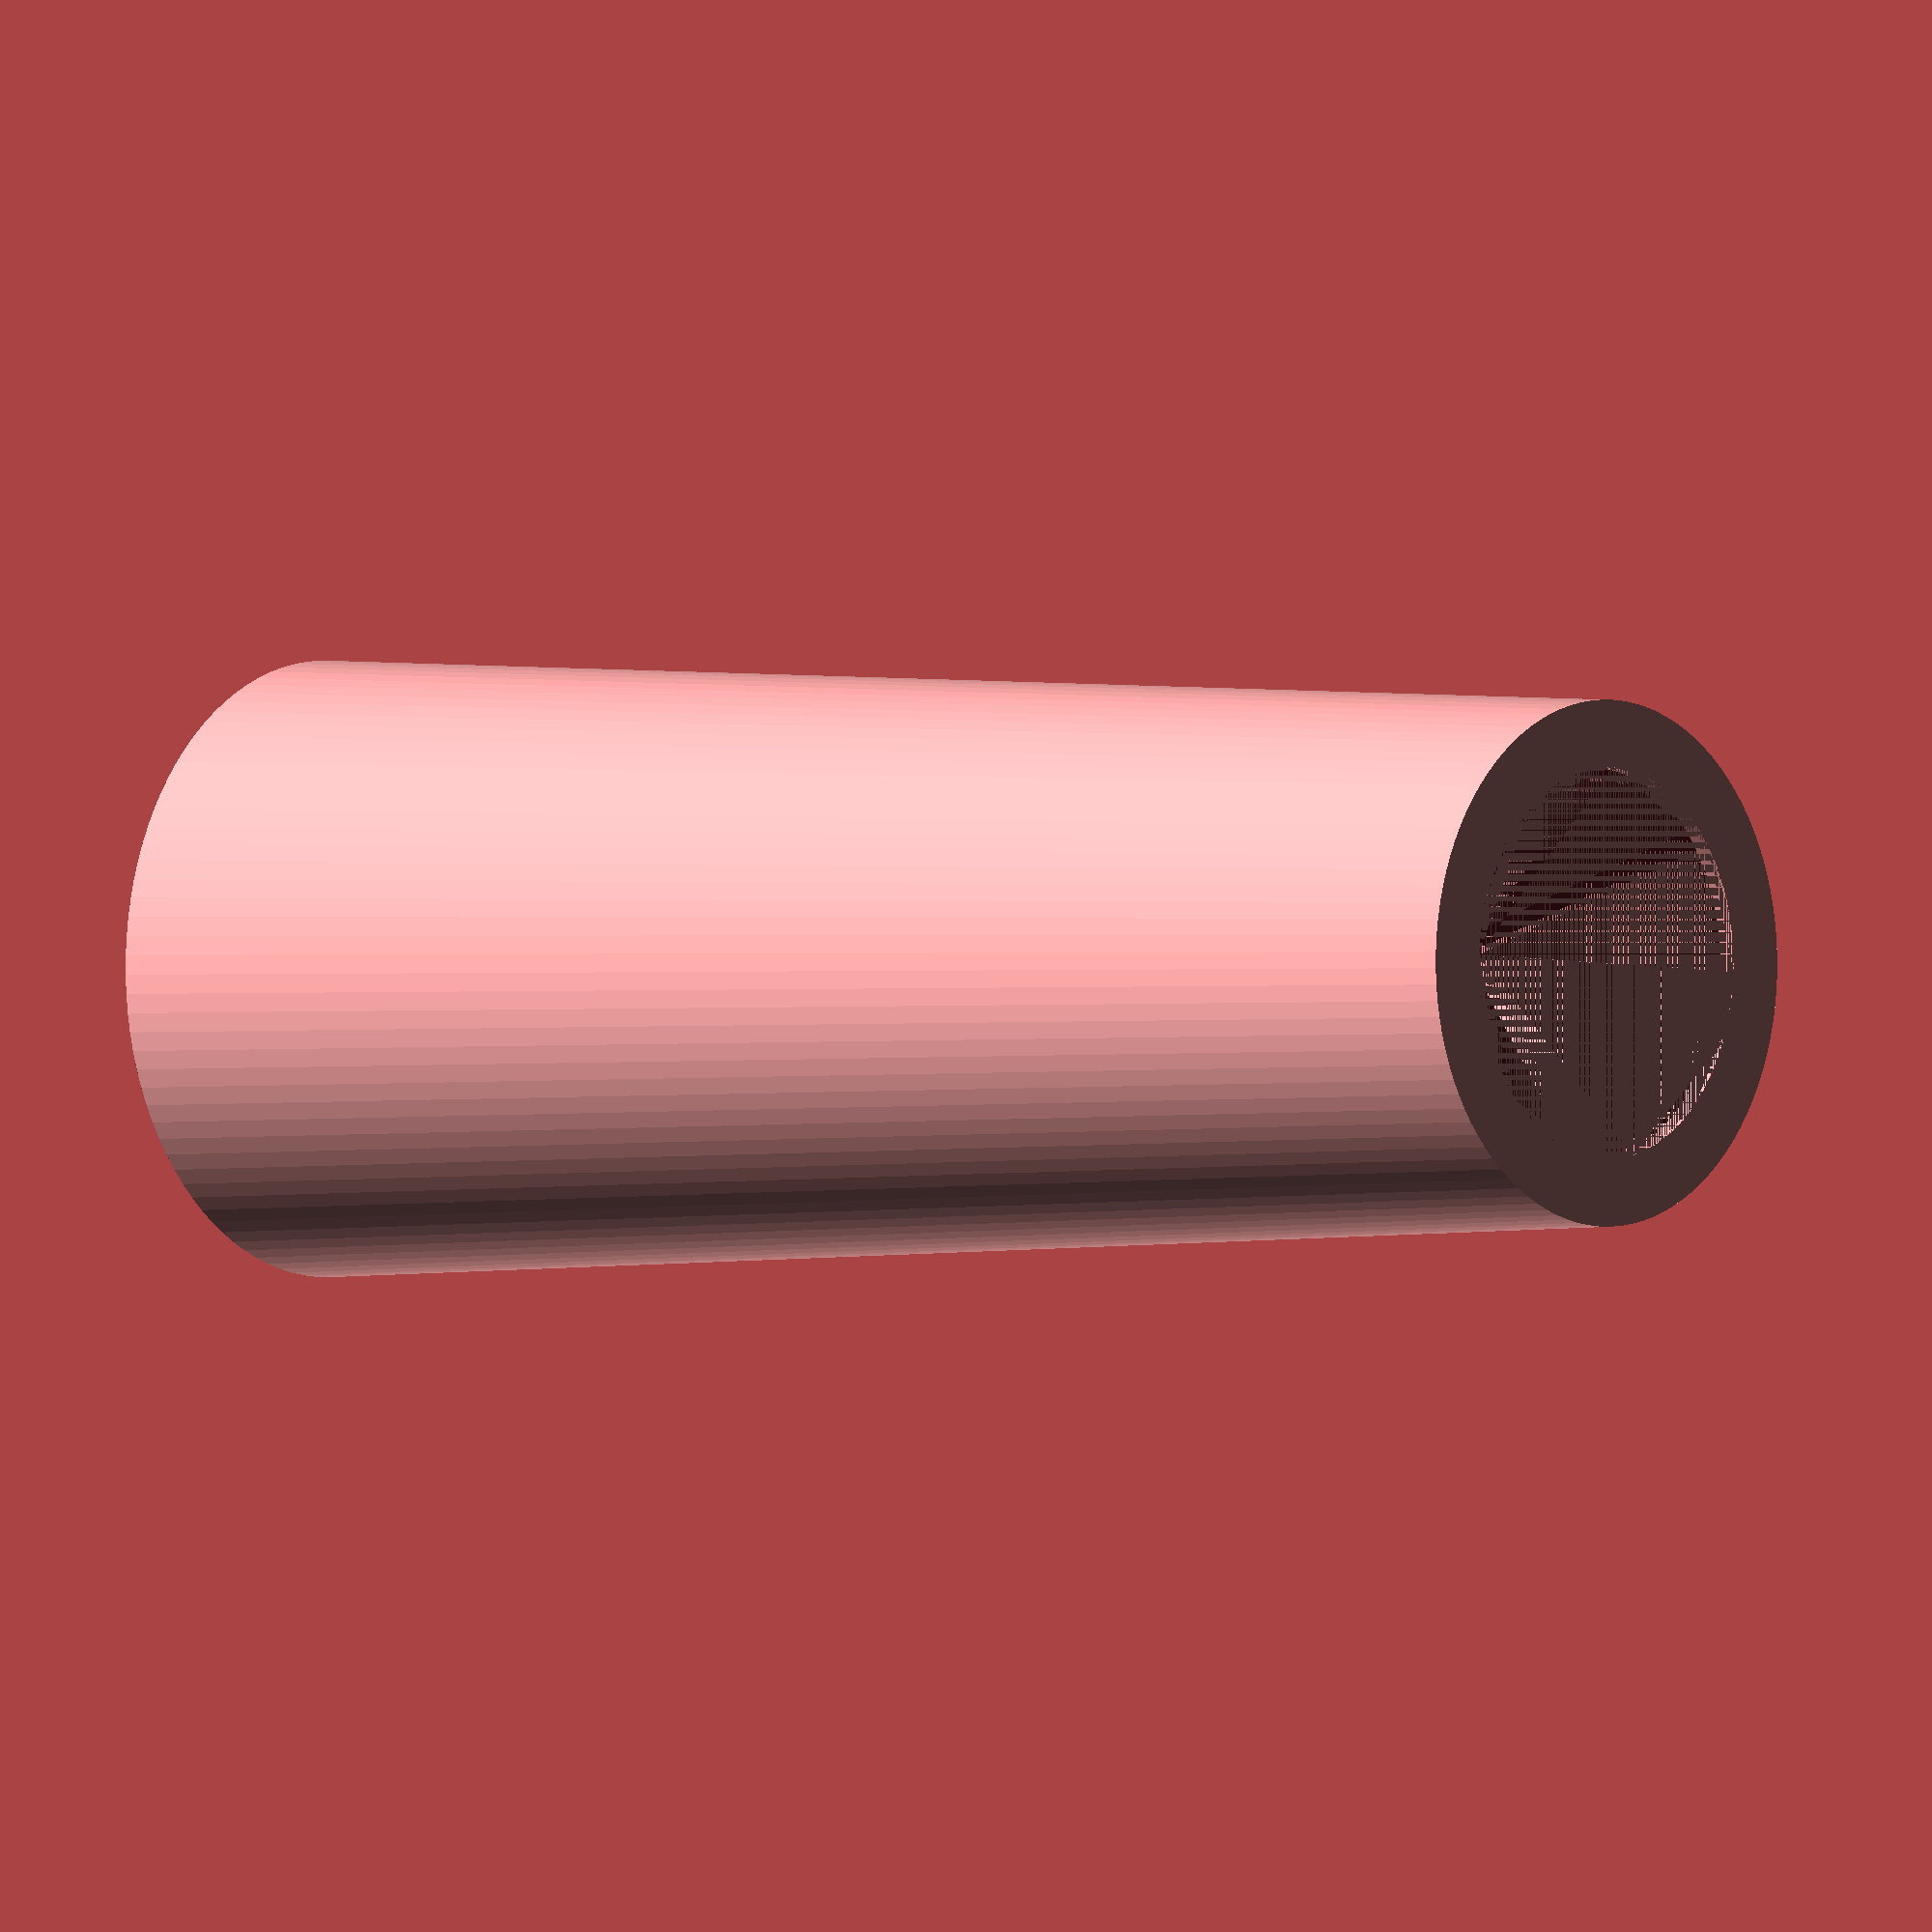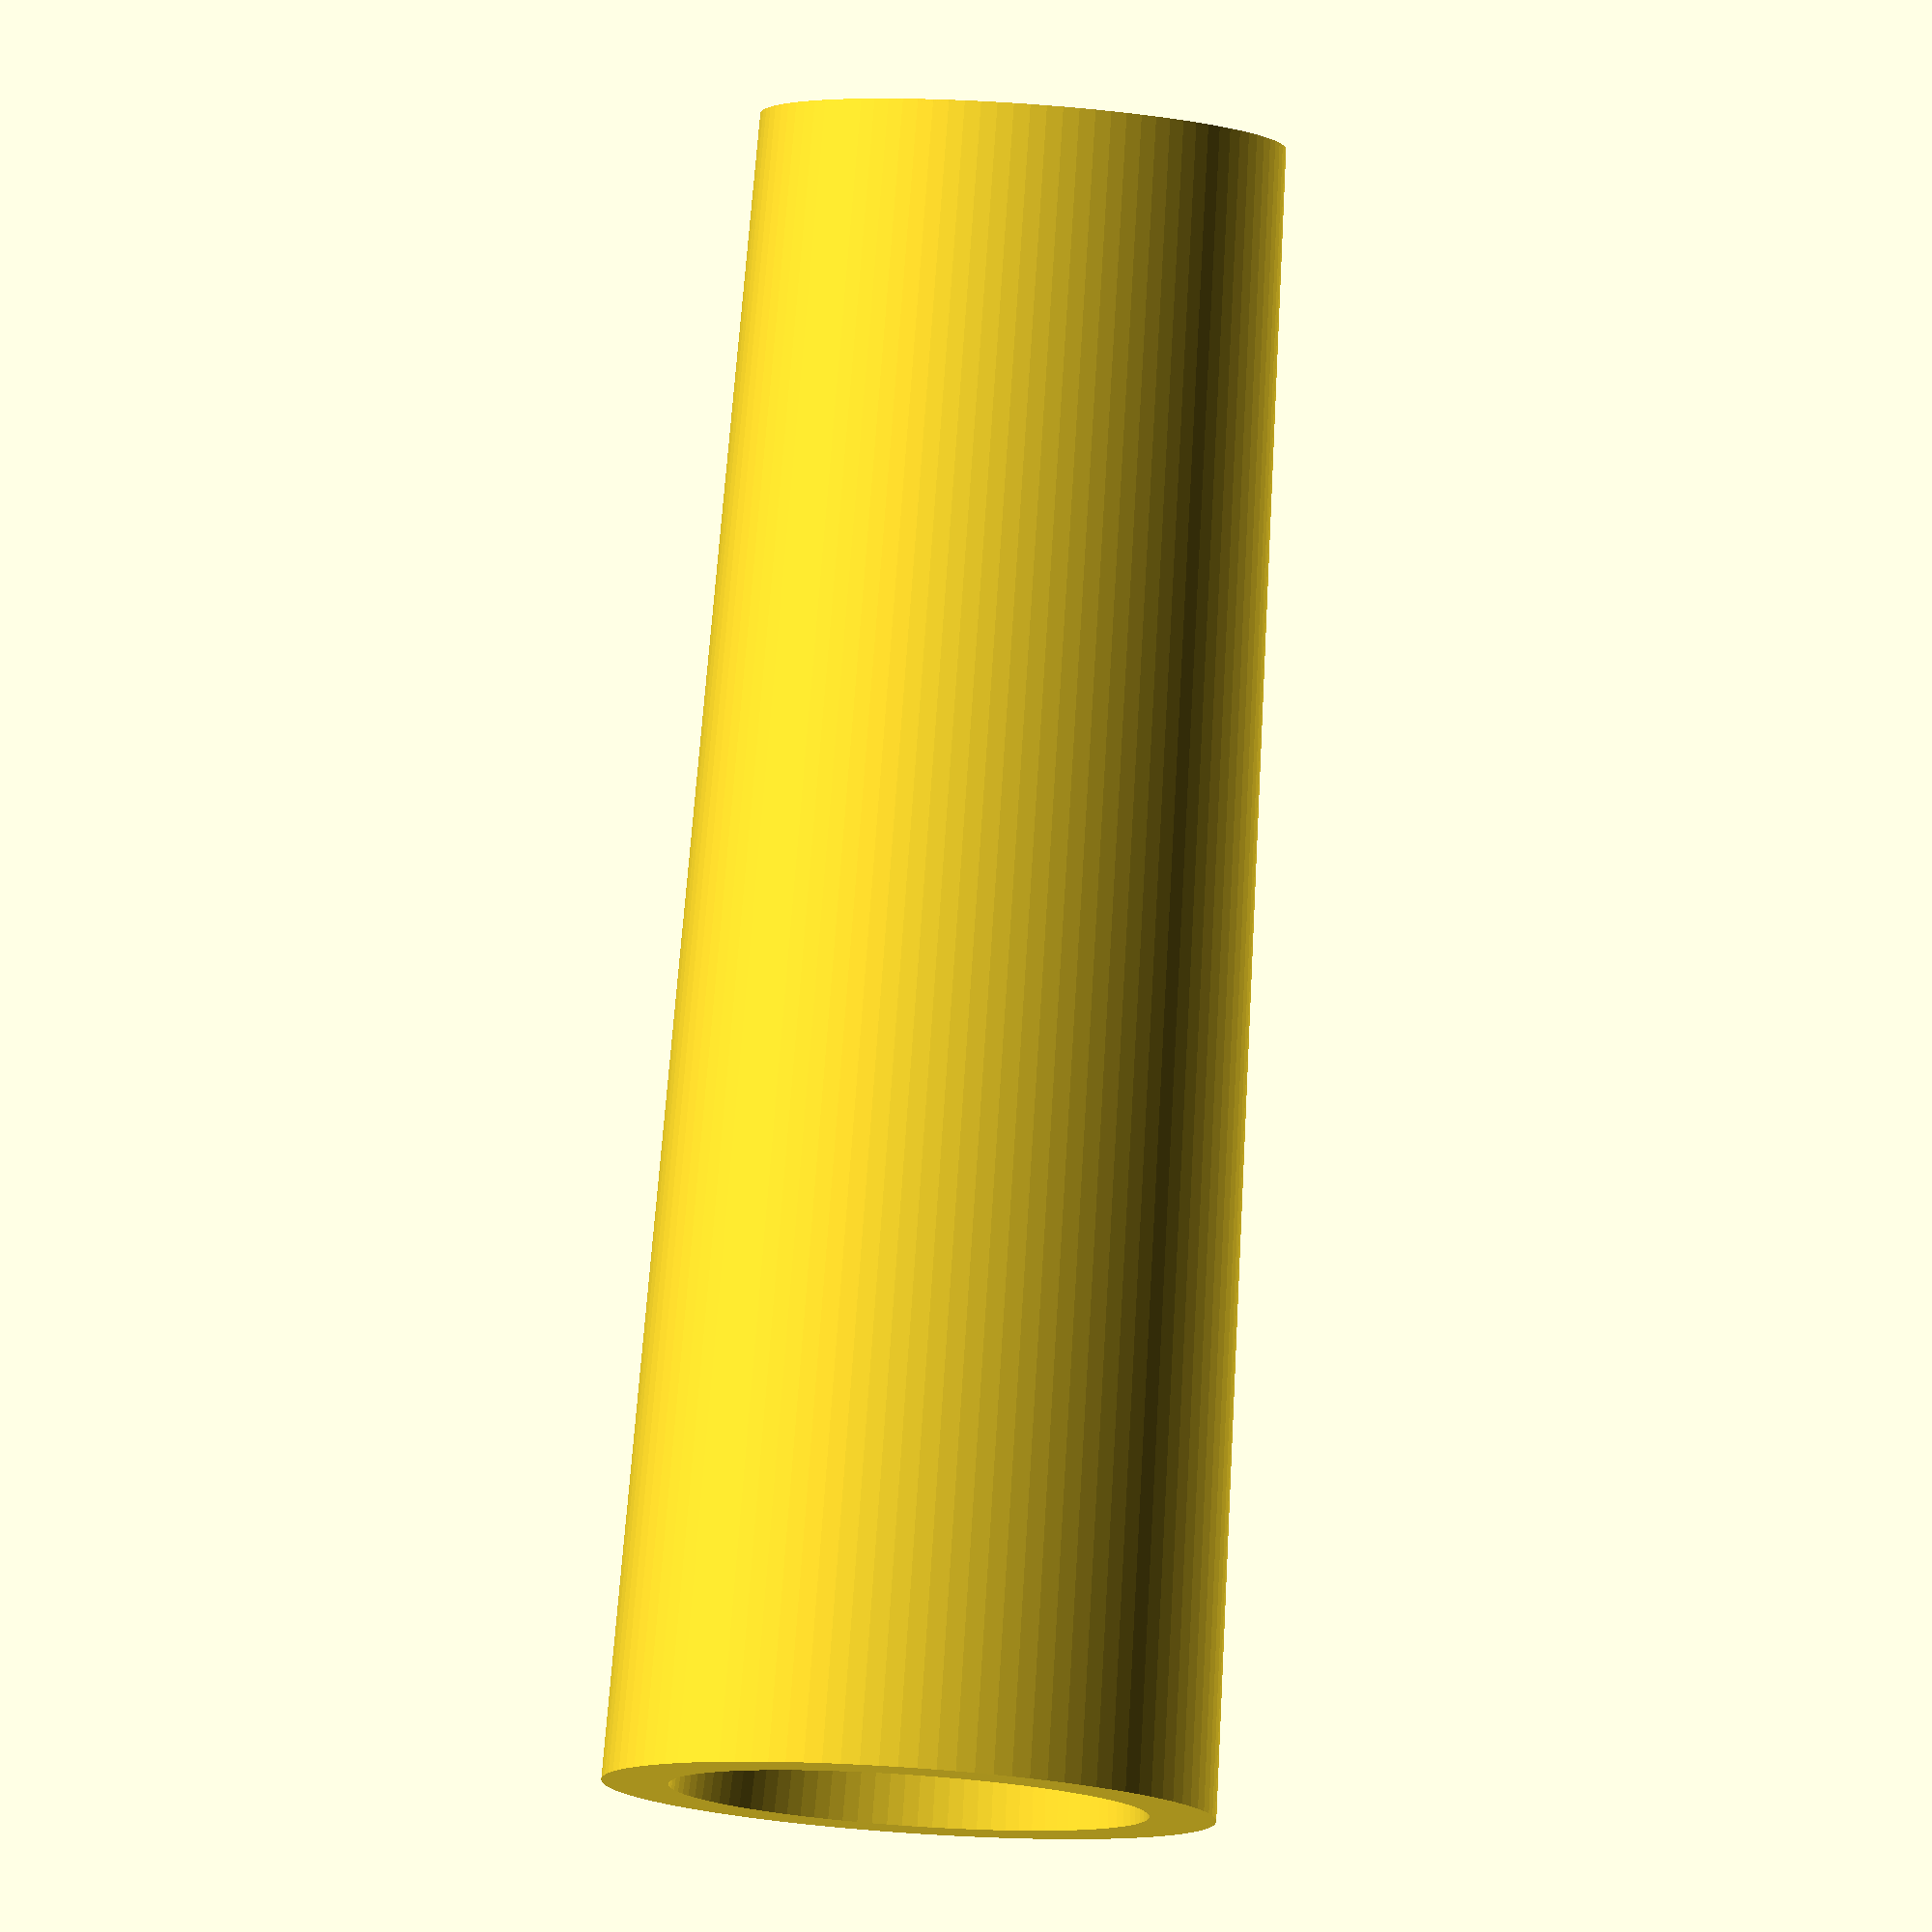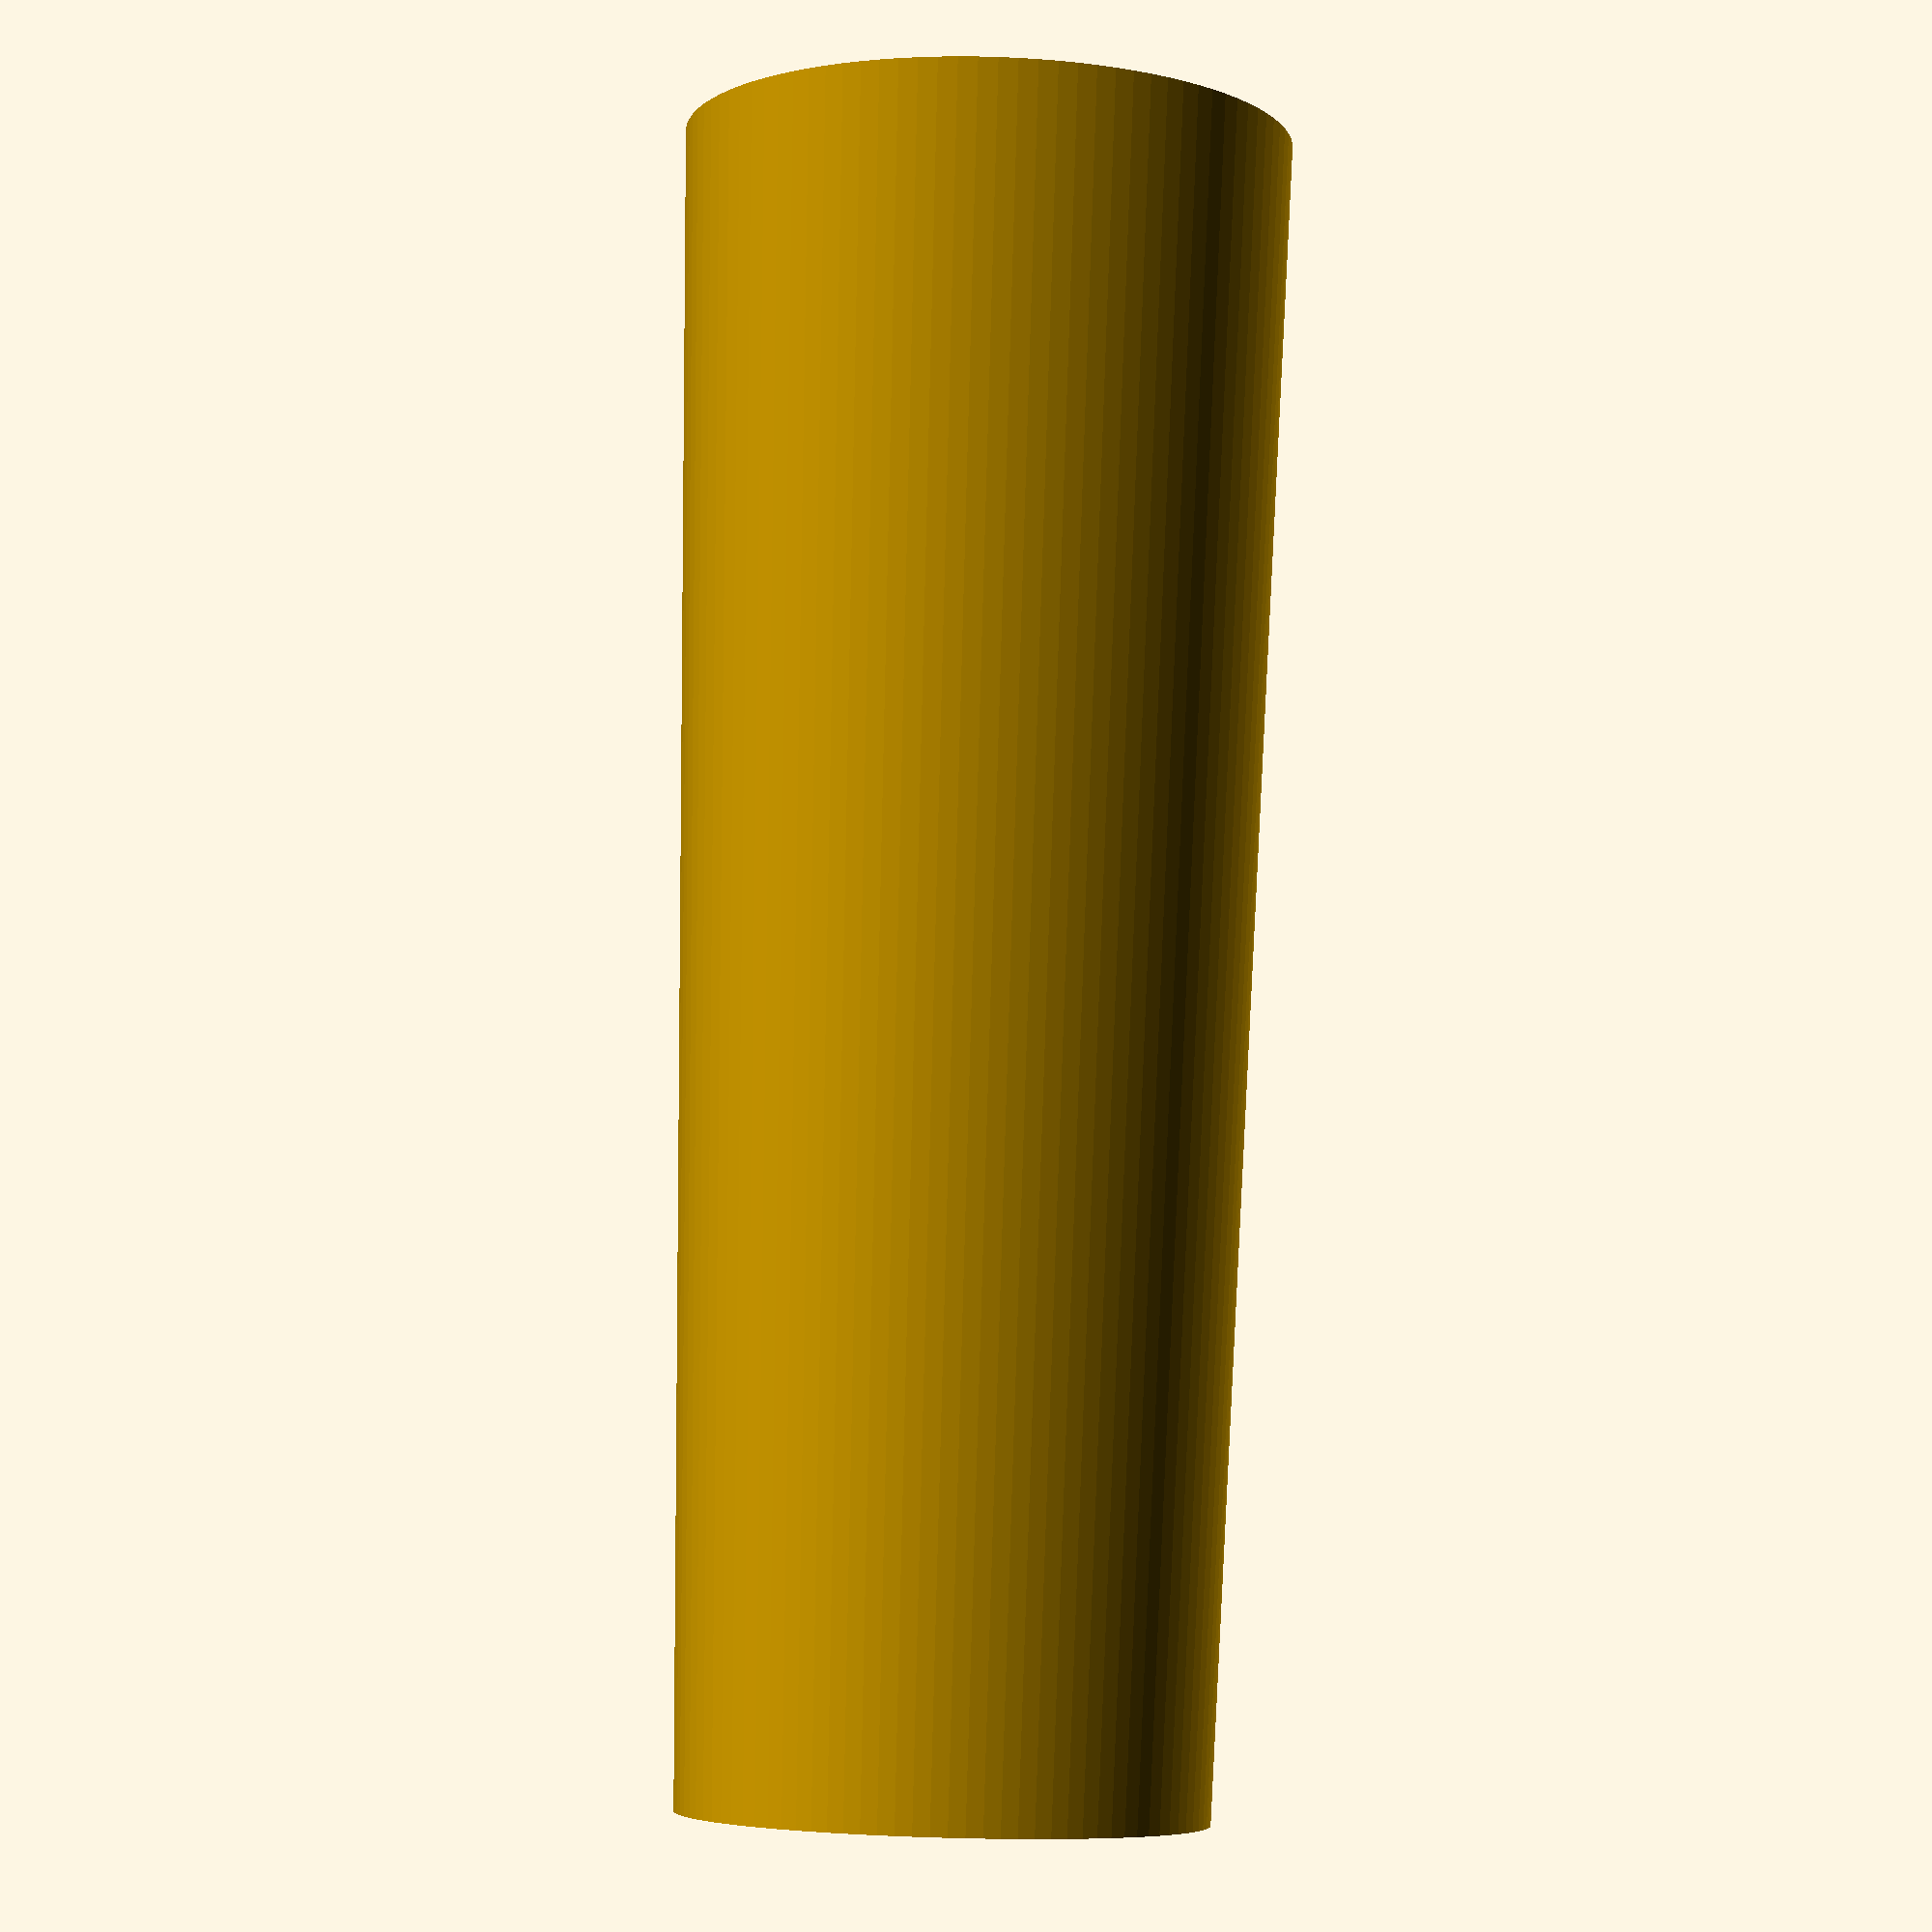
<openscad>
joint_d=7;
joint_d_smaller=5;
joint_r=joint_d/2;
joint_r_smaller=joint_d_smaller/2;
//joint_smaller_inner_r=1;

filter_d=8.6;
//old -> filter_d_smaller=7.8;
filter_d_smaller=6.4;
filter_r=filter_d/2;
filter_r_smaller=filter_d_smaller/2;
//joint_filter_inner_r=0.25;
width = 1.2;

joint_h=15;
filter_h=15;

sum_h=joint_h+filter_h;

rotate_extrude($fn=100) 
polygon( points=[[joint_r,0],
    [joint_r_smaller,joint_h],

    [filter_r_smaller,joint_h],
    [filter_r,sum_h],

    [filter_r+width,sum_h],
    //[filter_d+width,joint_h],
    //[joint_d+width,joint_h],
    [joint_r+width,0]
] );


print_stabilizer_r=0; //set 0 for null
 scale([1,1,0.3]) difference(){
    linear_extrude(height=1) circle($fn = 100, r = joint_r+width+print_stabilizer_r);
    linear_extrude(height=1) circle($fn = 100, r = joint_r);
}
</openscad>
<views>
elev=0.3 azim=152.5 roll=130.4 proj=o view=wireframe
elev=276.1 azim=246.4 roll=3.9 proj=o view=wireframe
elev=275.9 azim=121.0 roll=181.6 proj=p view=wireframe
</views>
